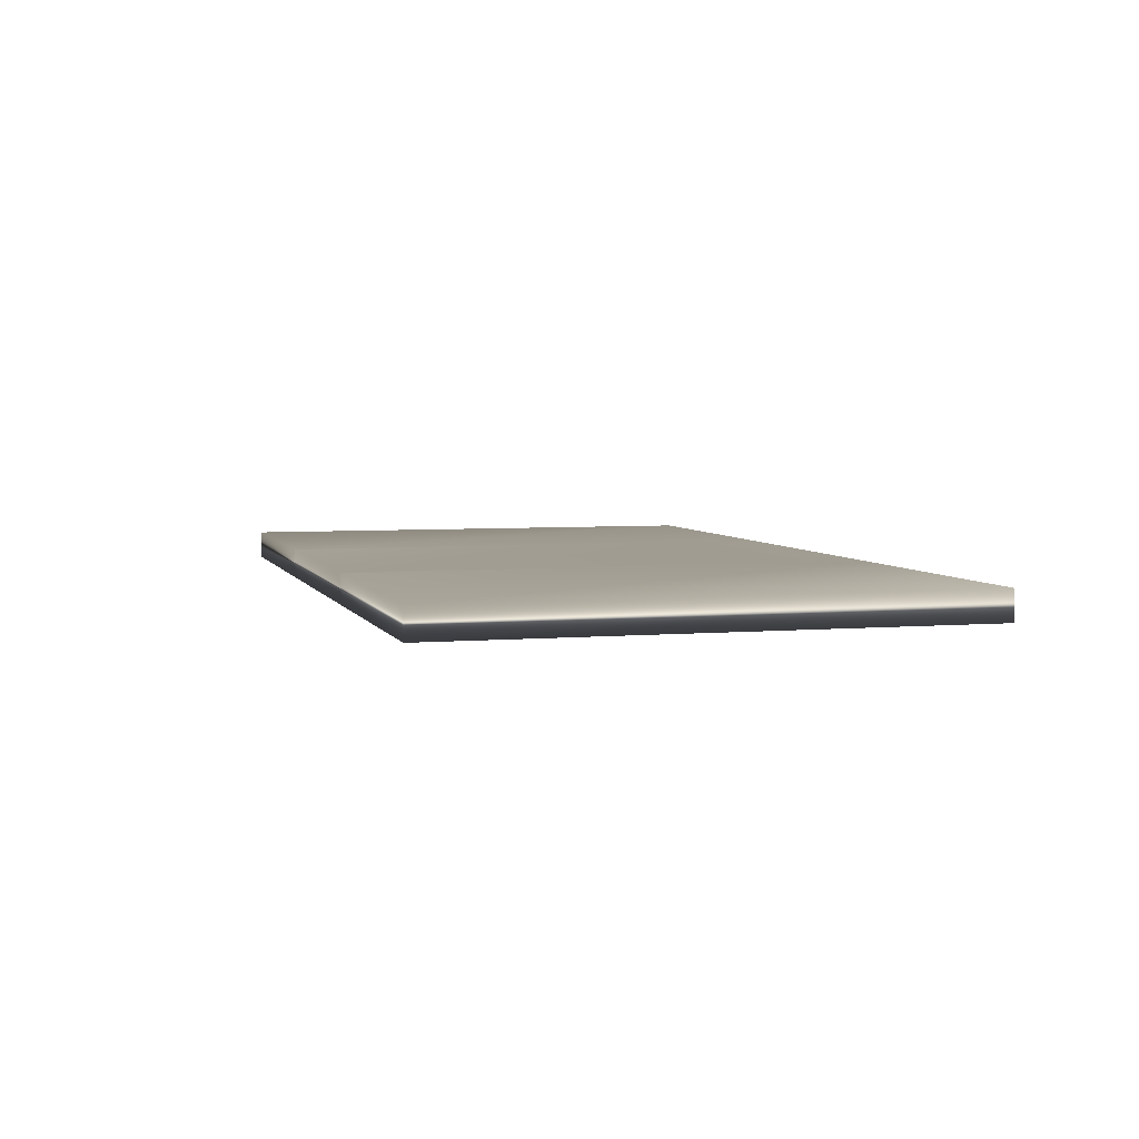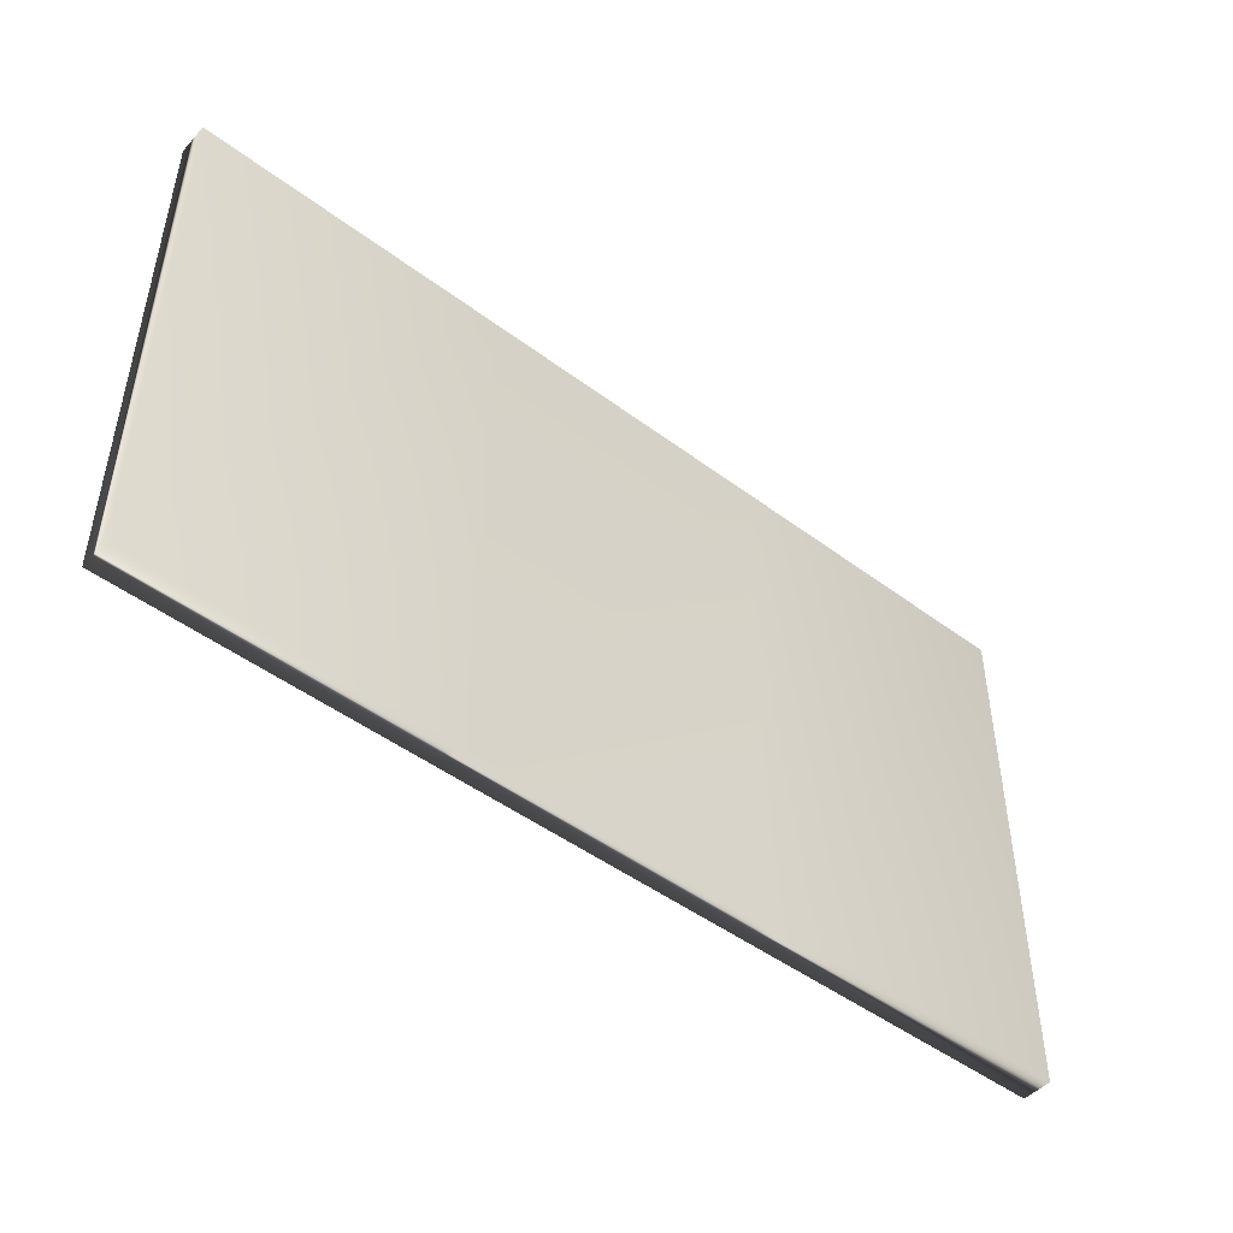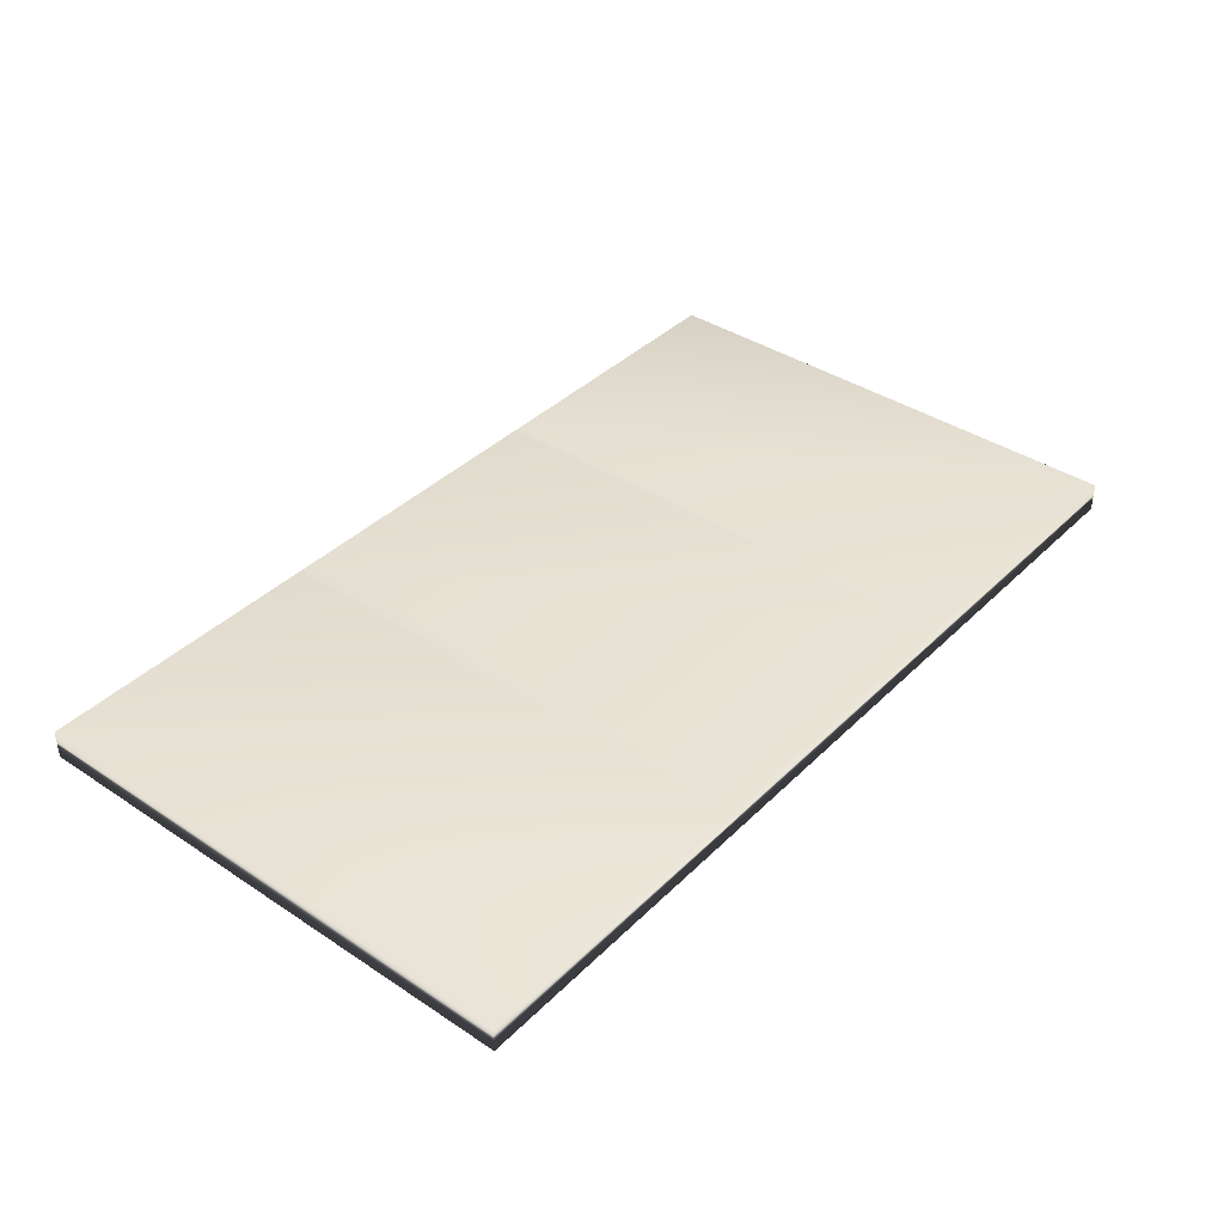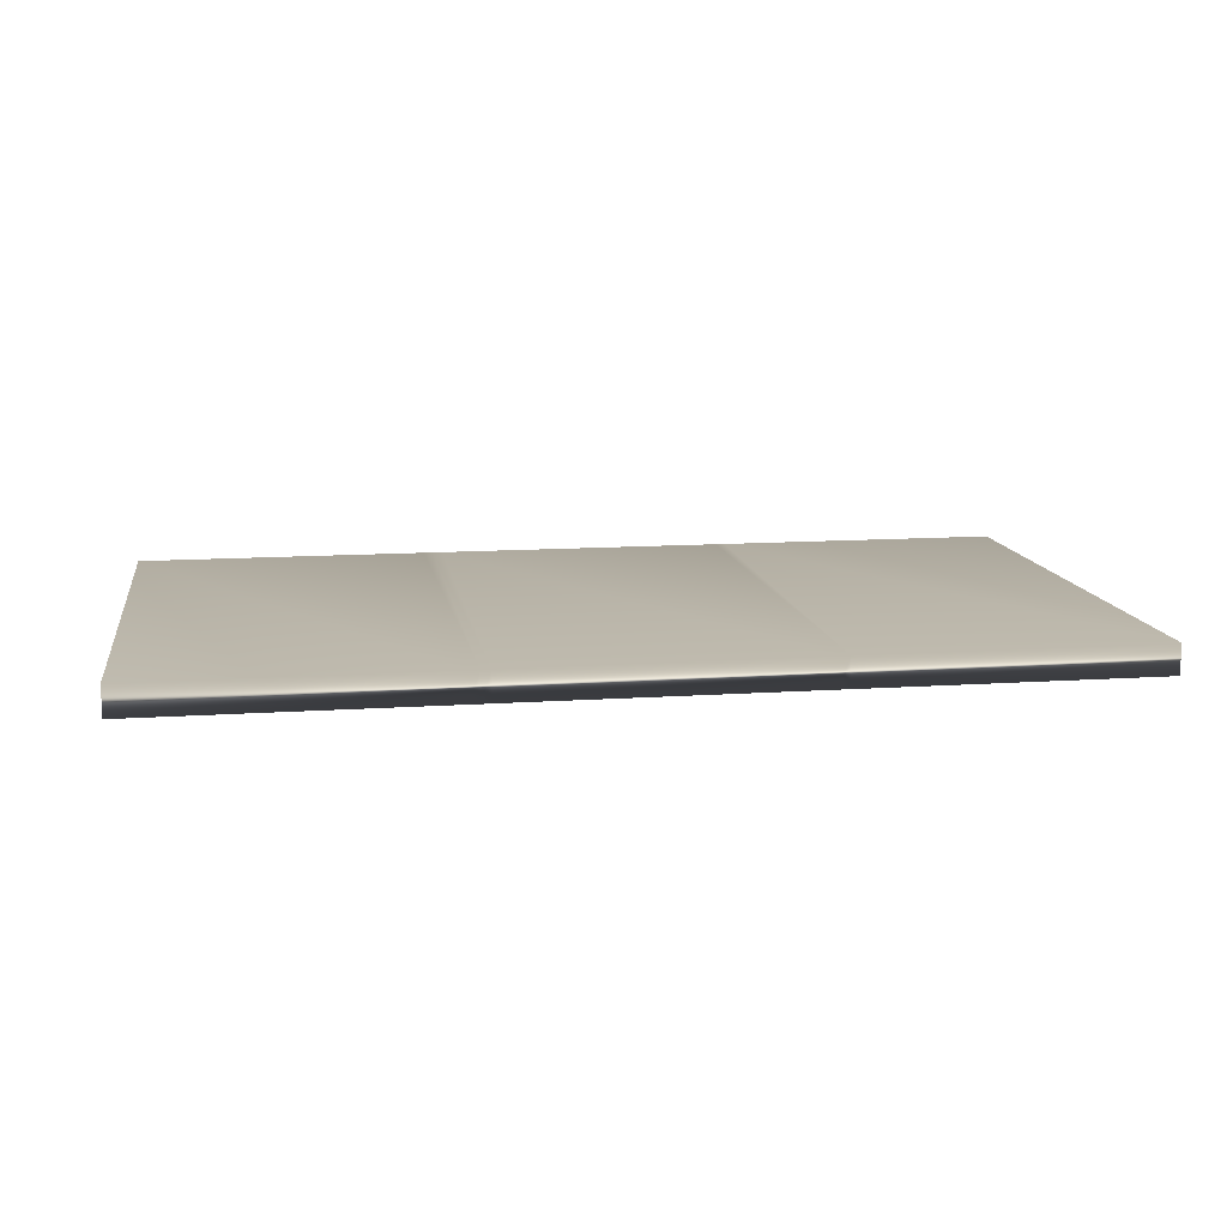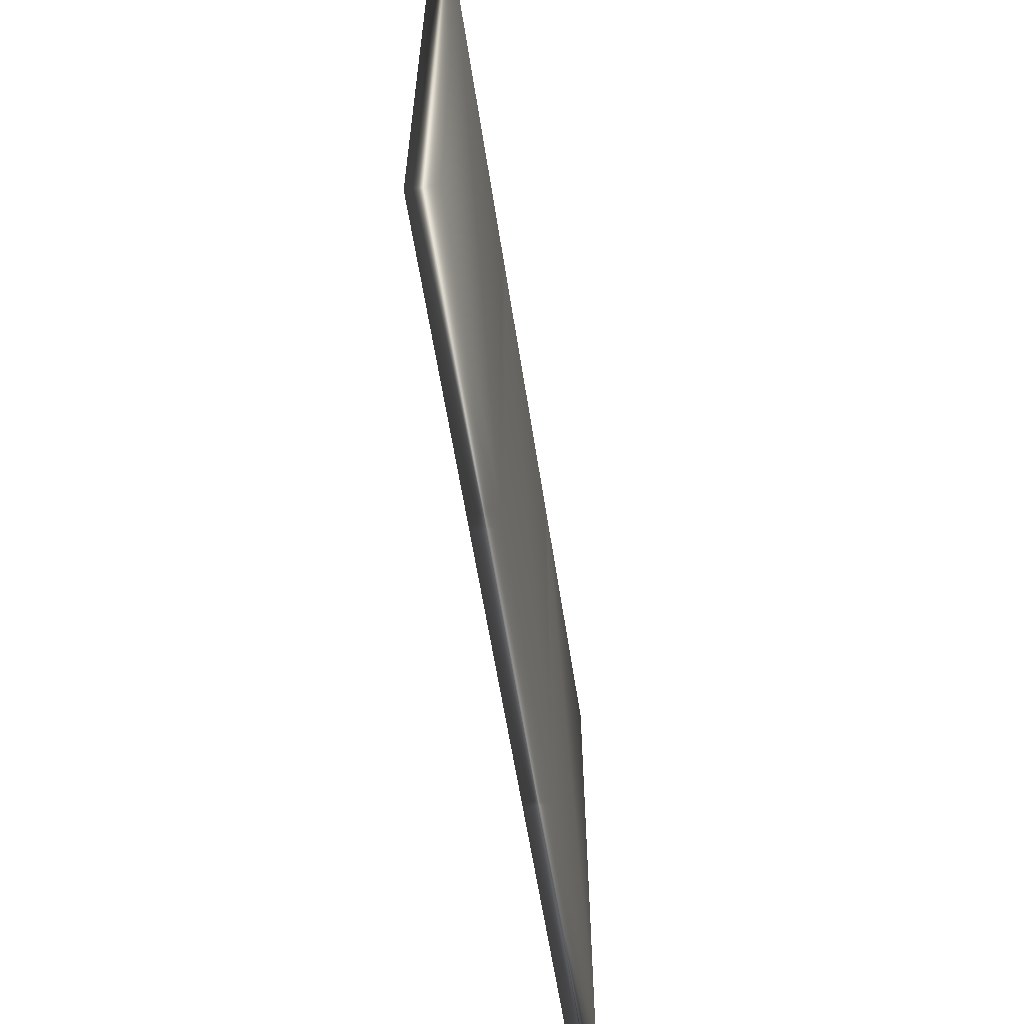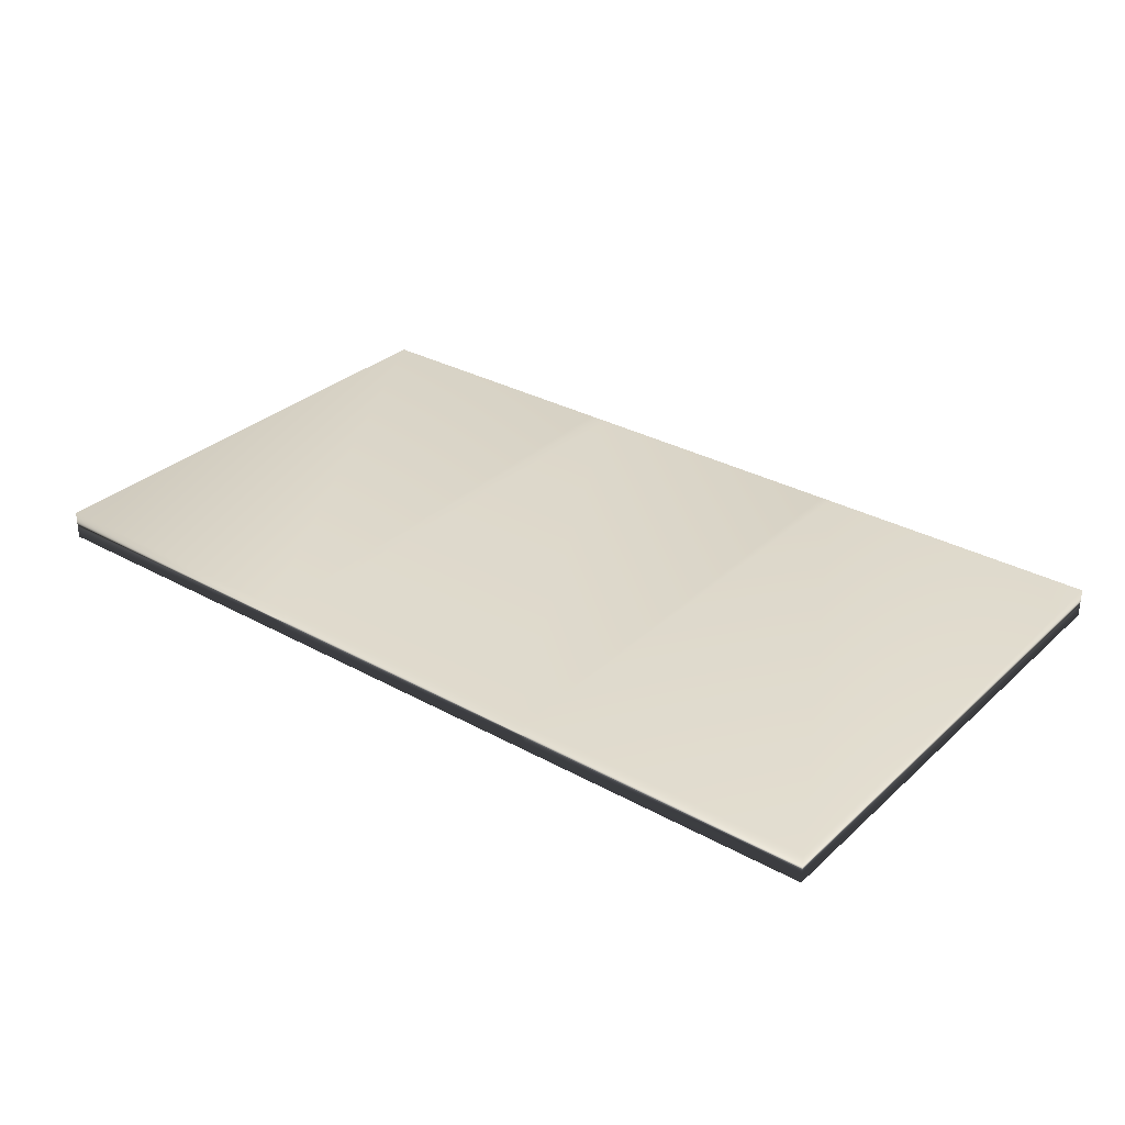
<metadata>
{"format":"obj","ext":"obj","renderer":"f3d","projection":"perspective","resolution":1024,"background":"white","views":[{"elev":4.7,"azim":-105.6,"up":"+Z"},{"elev":-47.5,"azim":139.8,"up":"+Y"},{"elev":39.1,"azim":-50.4,"up":"+Z"},{"elev":12.4,"azim":-9.0,"up":"+Z"},{"elev":-58.7,"azim":-81.3,"up":"+Y"},{"elev":31.3,"azim":38.2,"up":"+Z"}]}
</metadata>
<code>
v 0.5889 0.4994 0.07602
v 0.58 0.025 0.1029
v 0.3114 0.4994 0.07602
v 0.2935 0.4994 0.07602
v 0.2935 0.025 0.1029
v 0.2935 0.4994 0.1029
v 0.3025 0.4994 0.07602
v 0.3025 0.025 0.1029
v 0.3025 0.4994 0.1029
v 0.5889 0.025 0.1029
v 0.5889 0.025 0.07602
v 0.58 0.4994 0.1029
v 0.3114 0.025 0.1029
v 0.58 0.4994 0.07602
v 0.3114 0.025 0.07602
v 0.3025 0.025 0.07602
v 0.2935 0.025 0.07602
v 0.025 0.025 0.07602
v 0.025 0.4994 0.07602
v 0.025 0.025 0.1029
v 0.025 0.4994 0.1029
v 0.58 0.025 0.07602
v 0.3114 0.4994 0.1029
v 0.8574 0.025 0.07602
v 0.8574 0.4994 0.07602
v 0.8574 0.025 0.1029
v 0.5889 0.4994 0.1029
v 0.8574 0.4994 0.1029
f 27 12 10
f 12 2 10
f 27 1 14
f 12 27 14
f 11 10 22
f 10 2 22
f 14 1 11
f 14 11 22
f 28 27 26
f 27 10 26
f 25 28 24
f 28 26 24
f 28 25 1
f 27 28 1
f 24 26 11
f 26 10 11
f 1 25 24
f 1 24 11
f 23 9 13
f 9 8 13
f 23 3 7
f 9 23 7
f 15 13 16
f 13 8 16
f 7 3 15
f 7 15 16
f 12 23 2
f 23 13 2
f 12 14 3
f 23 12 3
f 22 2 15
f 2 13 15
f 3 14 22
f 3 22 15
f 9 6 8
f 6 5 8
f 9 7 4
f 6 9 4
f 16 8 17
f 8 5 17
f 4 7 16
f 4 16 17
f 6 21 5
f 21 20 5
f 6 4 19
f 21 6 19
f 20 21 19
f 20 19 18
f 17 5 18
f 5 20 18
f 19 4 17
f 19 17 18

</code>
